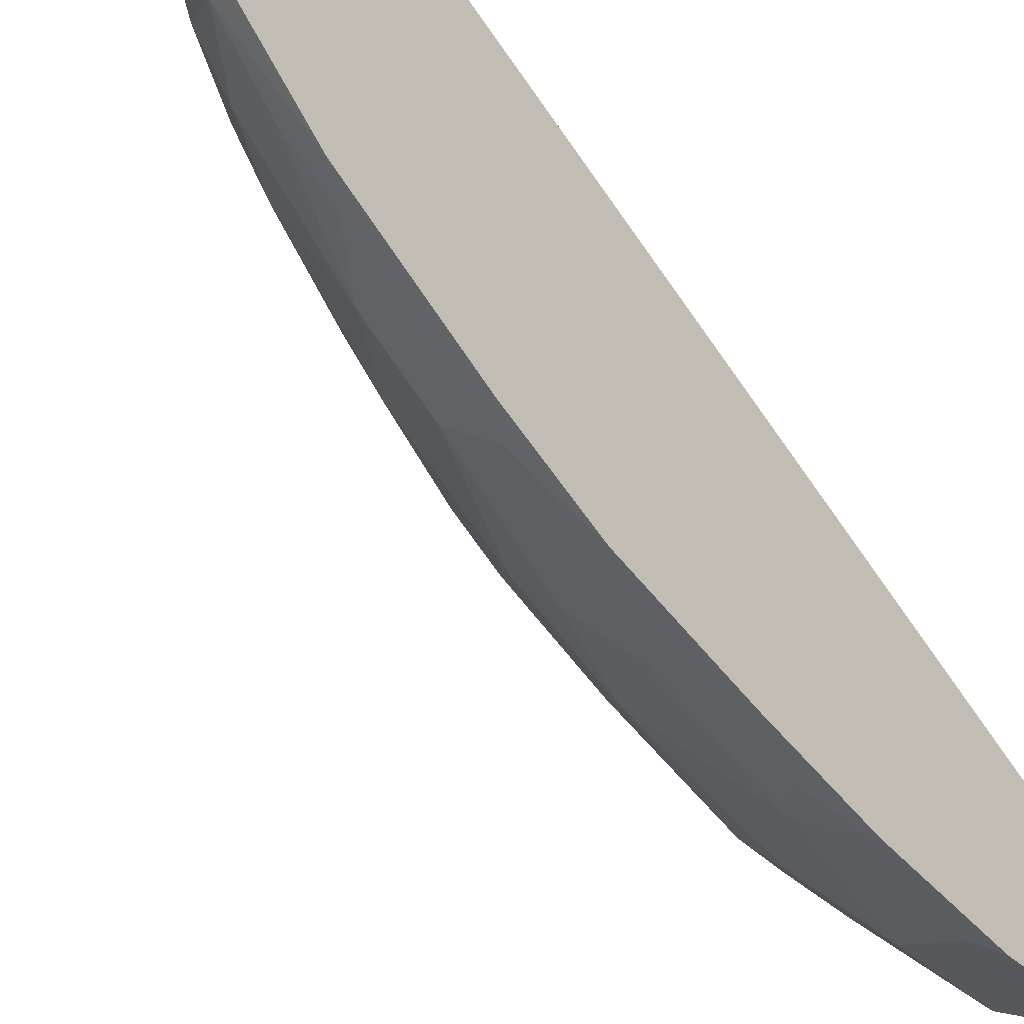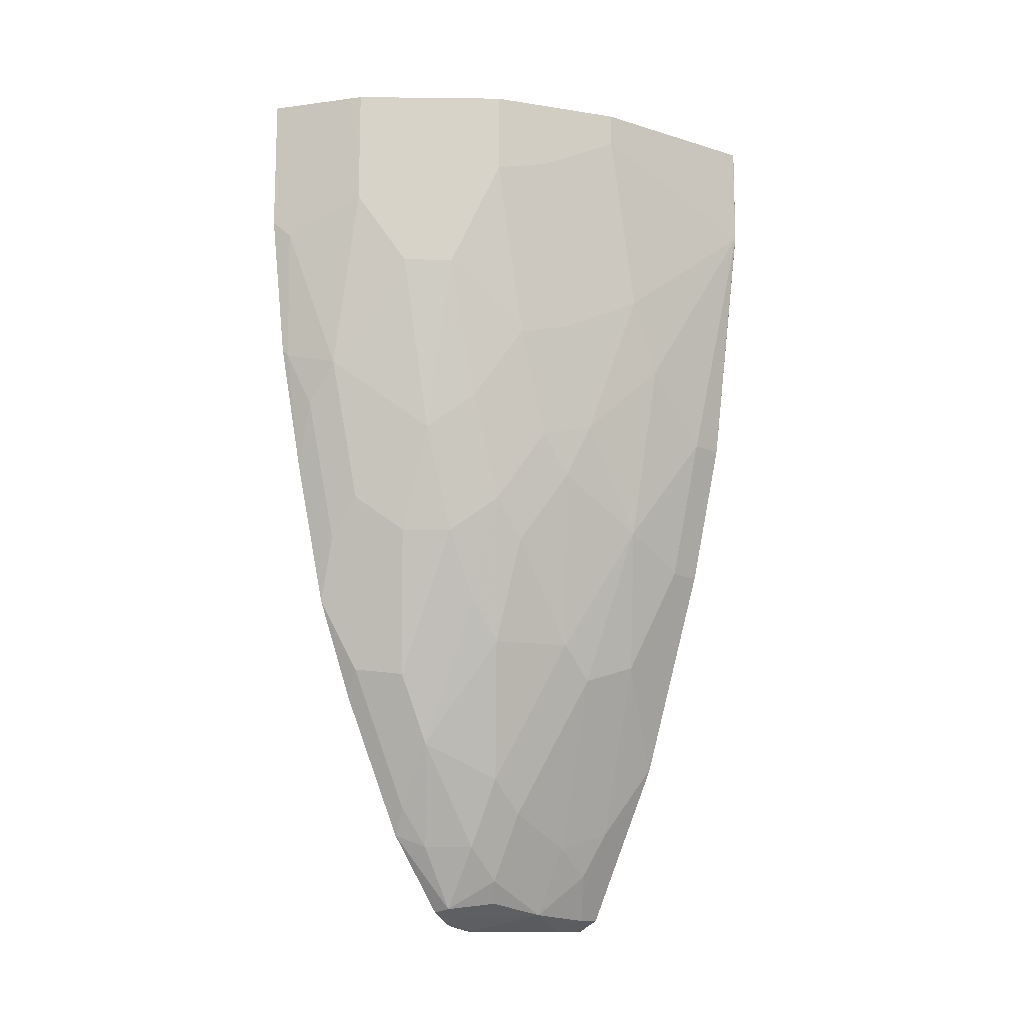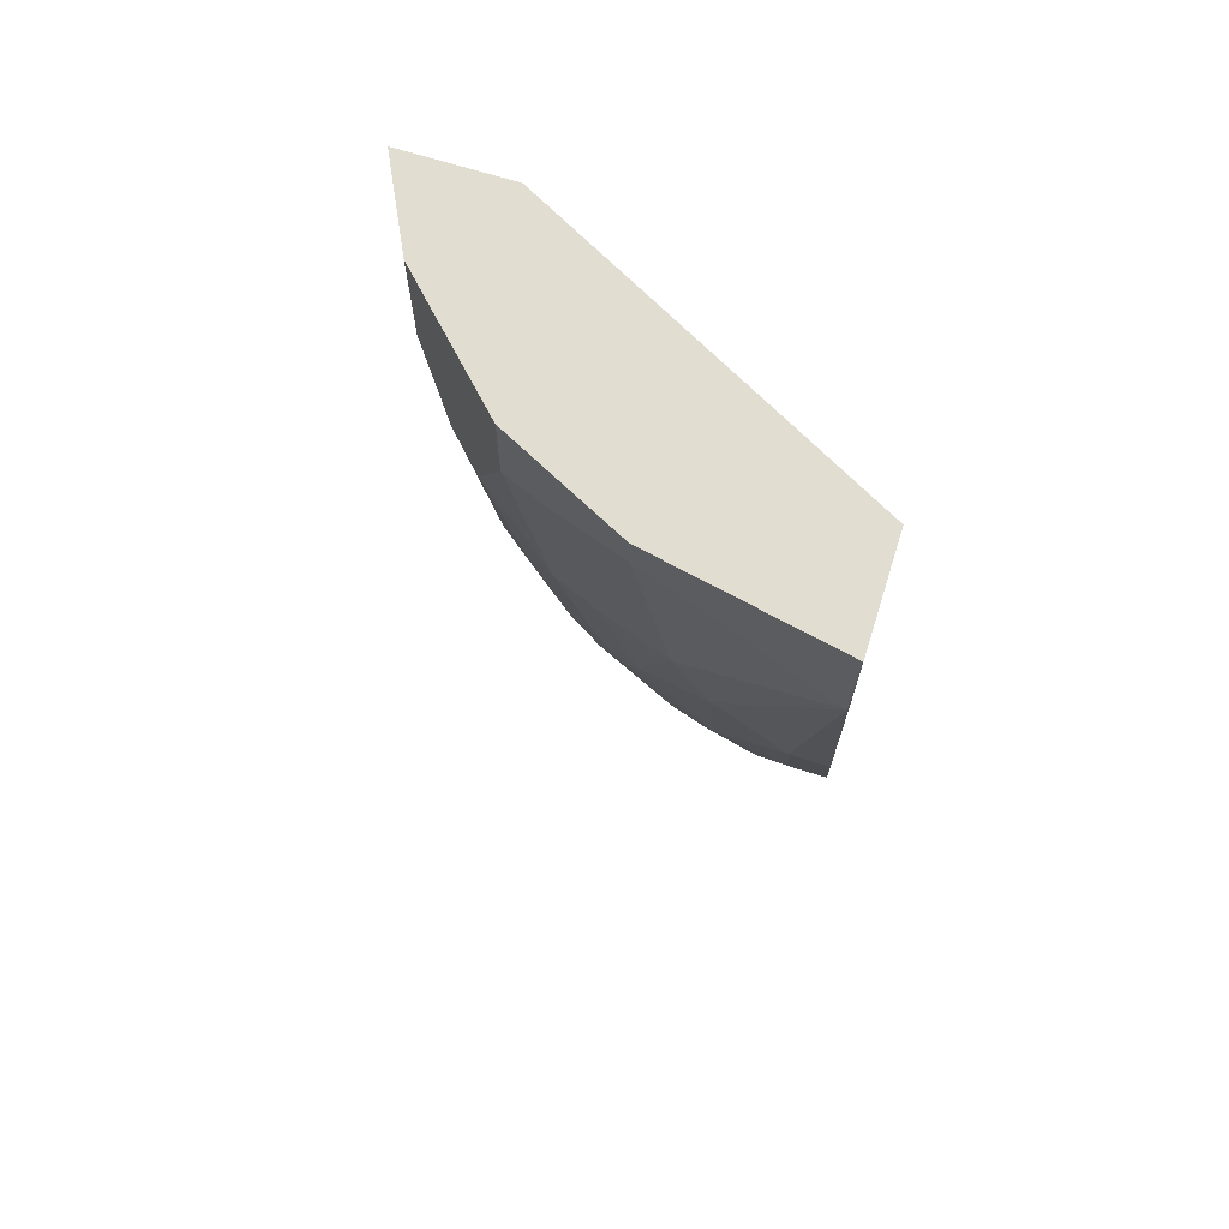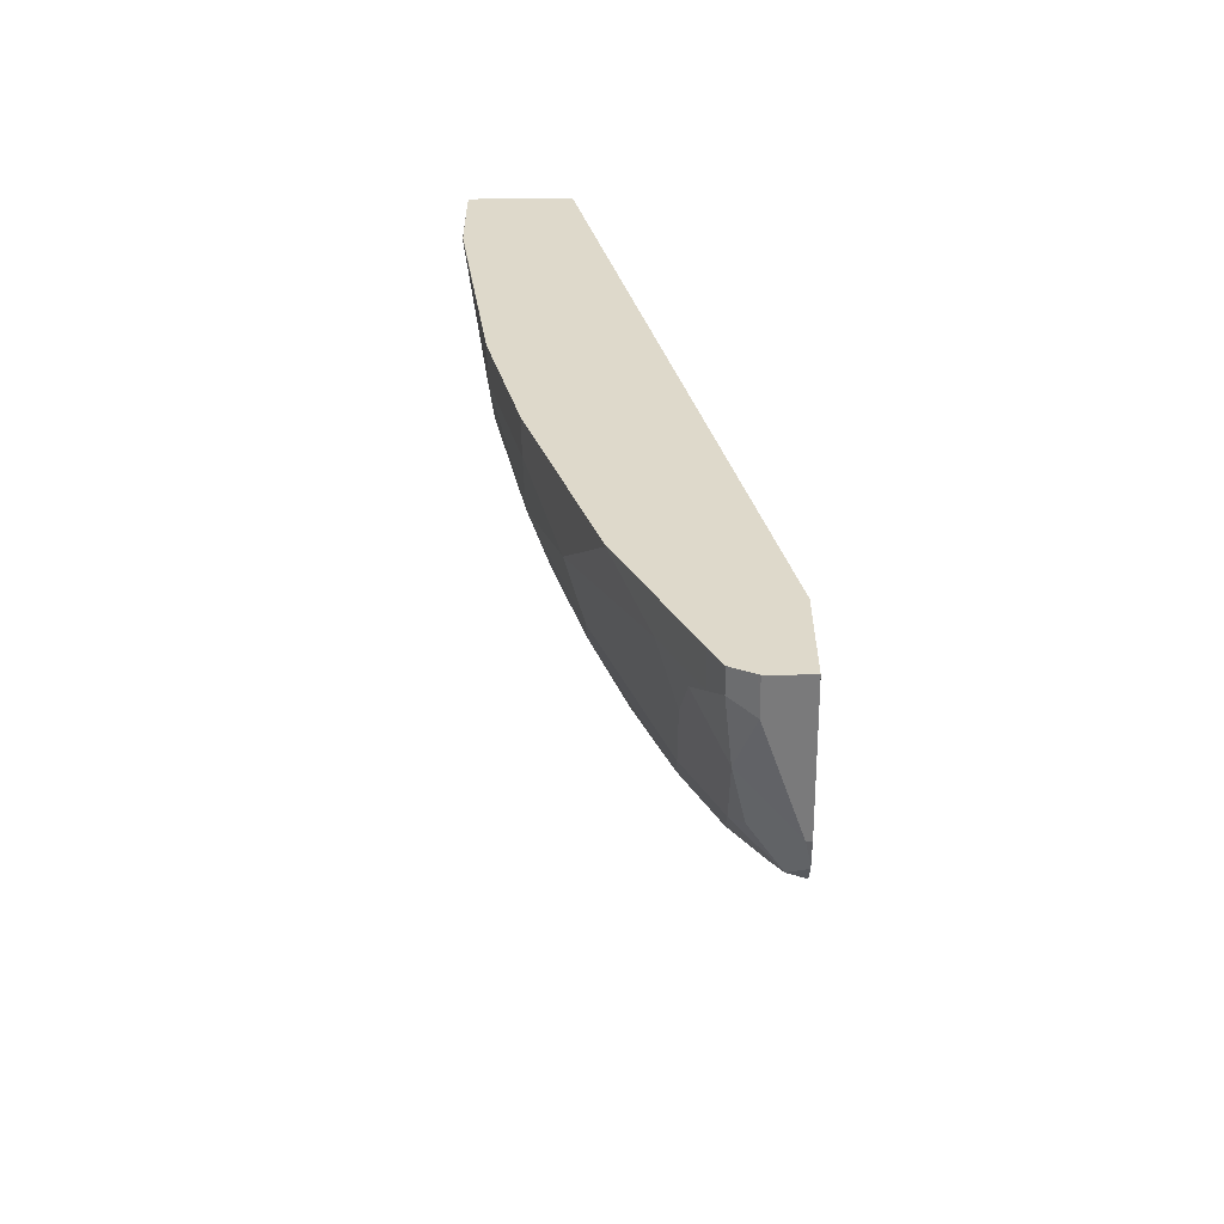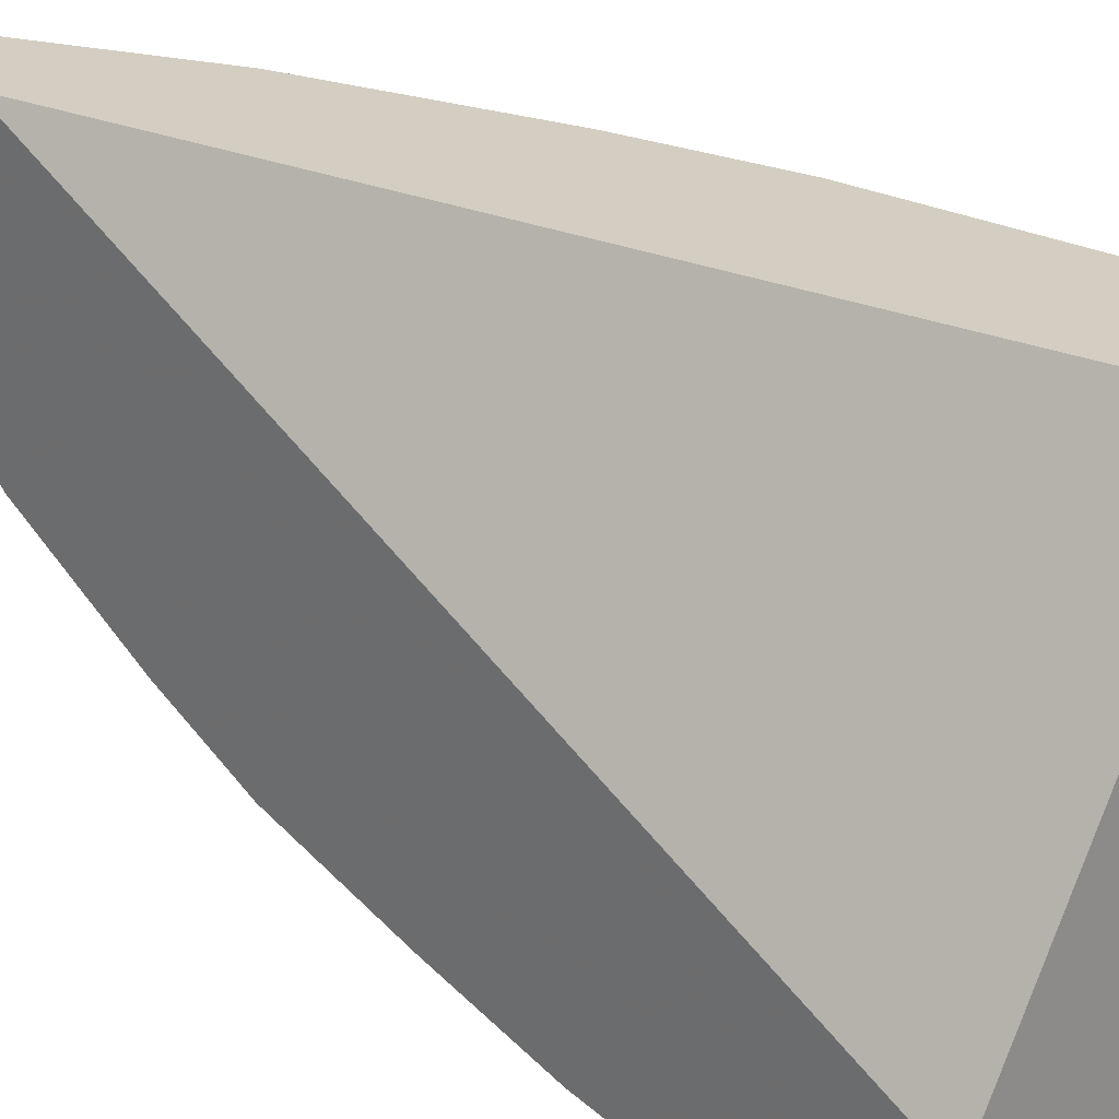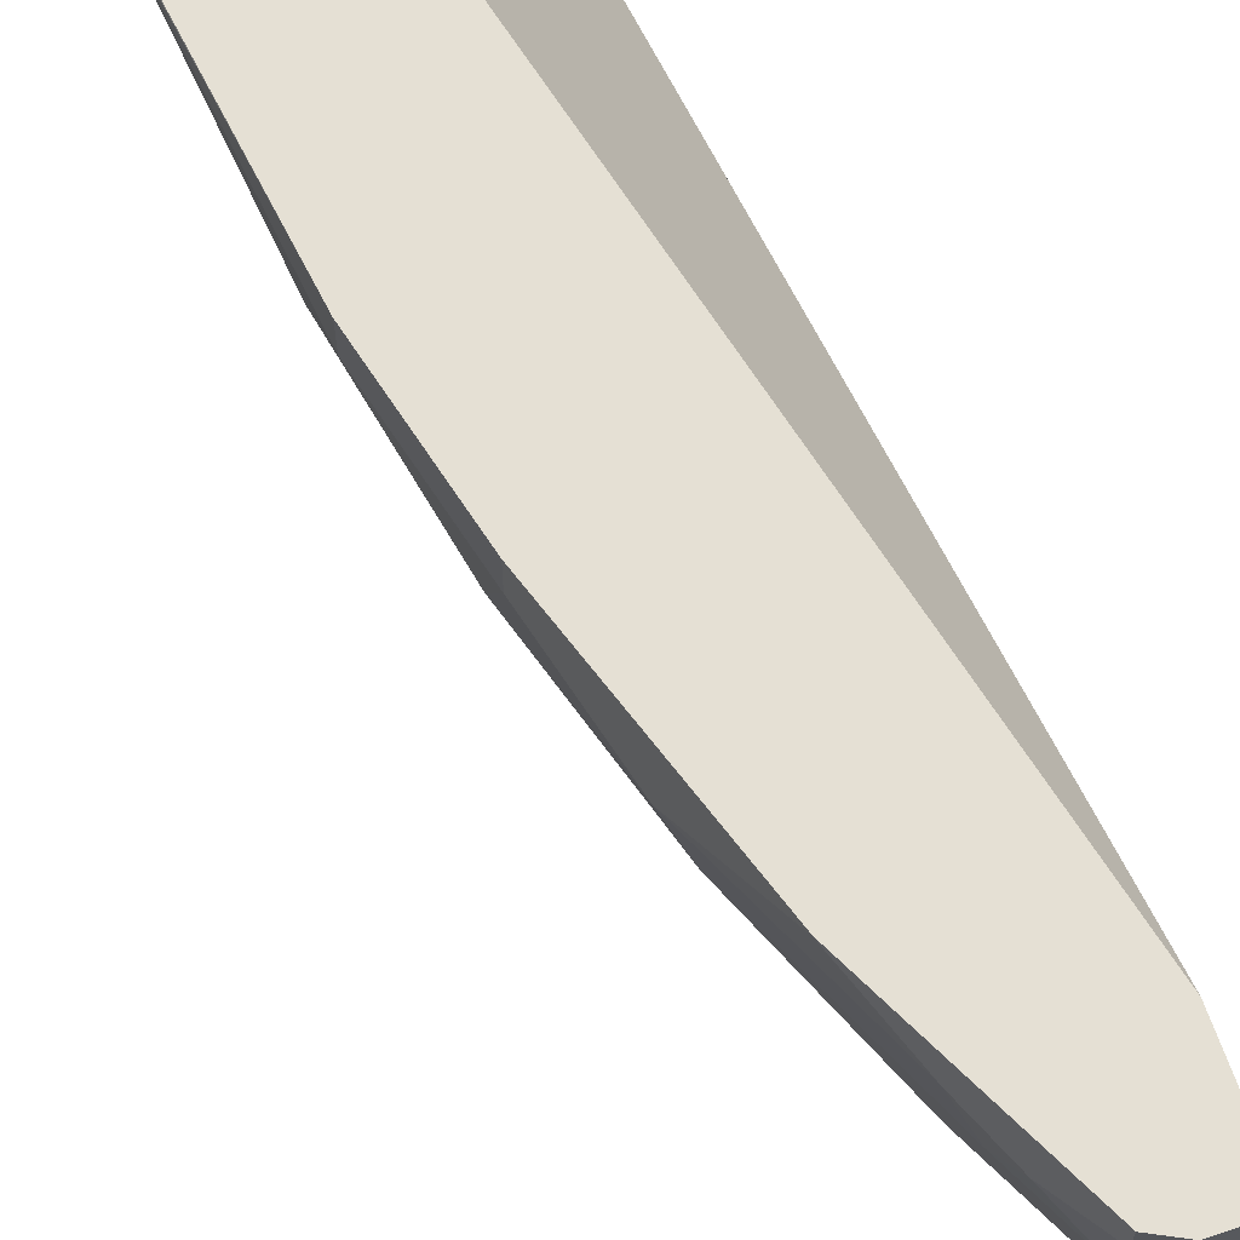
<metadata>
{"format":"obj","ext":"obj","renderer":"f3d","projection":"perspective","resolution":1024,"background":"white","views":[{"elev":-35.8,"azim":38.0,"up":"+Z"},{"elev":-13.0,"azim":-136.5,"up":"+Y"},{"elev":68.9,"azim":-72.5,"up":"+Y"},{"elev":-58.1,"azim":0.6,"up":"+Y"},{"elev":25.3,"azim":138.2,"up":"+Z"},{"elev":65.3,"azim":-18.7,"up":"+Z"}]}
</metadata>
<code>
v -0.252 -0.4426 0.0005675
v -0.1439 -0.4426 -0.201
v -0.315 -0.4426 0.0005675
v -0.1439 -0.9078 0.0005675
v -0.1439 -0.4426 -0.264
v -0.315 -0.4426 -2.32e-06
v -0.315 -0.4614 0.0005675
v -0.1439 -0.9658 0.0005675
v -0.1906 -0.4426 -0.2407
v -0.1439 -0.5219 -0.264
v -0.294 -0.4426 -0.105
v -0.315 -0.504 -2.32e-06
v -0.3148 -0.4825 0.0005675
v -0.168 -0.9658 0.0005675
v -0.1439 -0.9658 -0.084
v -0.196 -0.4426 -0.238
v -0.182 -0.497 -0.245
v -0.196 -0.511 -0.238
v -0.1439 -0.6059 -0.2535
v -0.147 -0.6089 -0.252
v -0.154 -0.532 -0.259
v -0.2827 -0.4426 -0.1276
v -0.294 -0.462 -0.105
v -0.3147 -0.504 0.0005675
v -0.294 -0.567 -0.084
v -0.294 -0.6089 -0.06302
v -0.294 -0.651 -0.02101
v -0.294 -0.651 0.0005675
v -0.168 -0.9658 -0.02101
v -0.1692 -0.9653 0.0005675
v -0.1439 -0.9628 -0.09933
v -0.147 -0.9658 -0.084
v -0.217 -0.4426 -0.217
v -0.175 -0.616 -0.238
v -0.217 -0.553 -0.217
v -0.1439 -0.6787 -0.2377
v -0.1575 -0.6405 -0.2415
v -0.266 -0.4426 -0.161
v -0.266 -0.476 -0.161
v -0.259 -0.49 -0.175
v -0.273 -0.483 -0.147
v -0.273 -0.5879 -0.126
v -0.273 -0.651 -0.105
v -0.273 -0.7139 -0.06302
v -0.273 -0.7349 -0.02101
v -0.273 -0.7349 0.0005675
v -0.182 -0.9589 -0.01401
v -0.1785 -0.9554 -0.0525
v -0.182 -0.9589 0.0005675
v -0.1575 -0.9554 -0.09451
v -0.1439 -0.962 -0.1019
v -0.259 -0.4426 -0.175
v -0.175 -0.7 -0.217
v -0.196 -0.637 -0.217
v -0.217 -0.658 -0.196
v -0.238 -0.553 -0.196
v -0.1439 -0.7627 -0.2167
v -0.1575 -0.7244 -0.2205
v -0.259 -0.595 -0.154
v -0.259 -0.658 -0.133
v -0.2625 -0.6825 -0.1155
v -0.2415 -0.7874 -0.09451
v -0.2415 -0.8084 -0.07351
v -0.252 -0.7979 -0.04201
v -0.231 -0.8609 -2.32e-06
v -0.231 -0.8609 0.0005675
v -0.189 -0.9449 -0.02101
v -0.196 -0.9309 -0.028
v -0.1995 -0.9134 -0.0525
v -0.1785 -0.9344 -0.09451
v -0.1715 -0.9484 -0.08749
v -0.189 -0.9449 0.0005675
v -0.154 -0.9519 -0.112
v -0.1439 -0.9539 -0.114
v -0.1505 -0.7594 -0.2135
v -0.154 -0.8049 -0.196
v -0.1715 -0.7804 -0.1925
v -0.196 -0.7209 -0.196
v -0.238 -0.637 -0.175
v -0.217 -0.7209 -0.175
v -0.238 -0.7 -0.154
v -0.1439 -0.822 -0.192
v -0.2415 -0.7244 -0.1365
v -0.2205 -0.7874 -0.1365
v -0.1995 -0.8714 -0.1155
v -0.1995 -0.8924 -0.09451
v -0.21 -0.9029 -0.02101
v -0.2304 -0.8621 0.0005675
v -0.217 -0.8889 -0.007021
v -0.1785 -0.9134 -0.1155
v -0.217 -0.8889 0.0005675
v -0.1575 -0.9134 -0.1365
v -0.1439 -0.906 -0.15
v -0.154 -0.8889 -0.154
v -0.1785 -0.8504 -0.1575
v -0.1785 -0.8084 -0.1785
v -0.217 -0.7629 -0.154
v -0.2205 -0.7454 -0.1575
f 53 75 76
f 53 58 75
f 51 73 74
f 48 70 71
f 48 71 50
f 48 86 70
f 53 76 77
f 50 73 51
f 50 71 73
f 55 81 79
f 53 78 55
f 53 55 54
f 55 79 56
f 55 78 80
f 55 80 81
f 56 79 59
f 57 75 58
f 57 82 76
f 48 69 86
f 57 76 75
f 53 77 78
f 48 68 69
f 40 59 42
f 47 67 48
f 59 79 81
f 36 57 58
f 36 58 37
f 37 58 53
f 38 52 40
f 38 40 39
f 40 56 59
f 40 42 41
f 42 59 60
f 42 60 43
f 43 60 61
f 43 61 44
f 44 61 62
f 44 62 63
f 44 63 64
f 44 64 45
f 45 64 65
f 45 65 66
f 45 66 46
f 47 49 72
f 47 72 67
f 48 67 68
f 59 81 60
f 80 98 81
f 61 81 83
f 76 93 94
f 76 94 95
f 76 95 96
f 76 96 77
f 77 96 78
f 78 96 80
f 80 96 95
f 80 95 97
f 80 97 98
f 76 82 93
f 81 98 84
f 84 98 97
f 84 97 95
f 84 95 85
f 85 95 90
f 87 89 88
f 88 89 91
f 90 95 92
f 92 95 94
f 35 56 40
f 81 84 83
f 73 93 74
f 73 92 93
f 73 90 92
f 92 94 93
f 61 83 62
f 62 83 84
f 62 84 85
f 62 85 86
f 62 86 63
f 63 86 69
f 63 69 87
f 63 87 64
f 64 87 65
f 65 88 66
f 65 87 88
f 67 72 91
f 67 91 89
f 67 89 87
f 67 87 68
f 68 87 69
f 70 73 71
f 70 86 85
f 70 85 90
f 70 90 73
f 60 81 61
f 35 55 56
f 8 29 32
f 34 54 35
f 1 4 2
f 2 4 8
f 2 8 15
f 2 15 31
f 2 31 51
f 2 51 74
f 2 74 93
f 2 93 82
f 2 82 57
f 1 8 4
f 2 57 36
f 2 19 10
f 2 10 5
f 3 6 12
f 3 12 7
f 5 10 9
f 6 11 23
f 6 23 12
f 7 12 13
f 8 14 29
f 2 36 19
f 8 32 15
f 1 14 8
f 1 49 30
f 35 54 55
f 1 2 5
f 1 5 9
f 1 9 16
f 1 16 33
f 1 33 52
f 1 52 38
f 1 38 22
f 1 22 11
f 1 30 14
f 1 11 6
f 1 3 7
f 1 7 13
f 1 13 24
f 1 24 28
f 1 28 46
f 1 46 66
f 1 66 88
f 1 88 91
f 1 72 49
f 1 6 3
f 9 10 17
f 1 91 72
f 9 18 16
f 23 41 42
f 23 42 25
f 25 42 43
f 25 43 26
f 26 43 44
f 26 44 27
f 27 44 45
f 27 45 46
f 27 46 28
f 23 40 41
f 29 47 48
f 30 49 47
f 31 48 50
f 31 50 51
f 31 32 48
f 33 35 40
f 33 40 52
f 34 37 53
f 9 17 18
f 34 53 54
f 29 48 32
f 23 39 40
f 29 30 47
f 22 38 39
f 10 20 21
f 22 39 23
f 10 21 17
f 11 22 23
f 12 24 13
f 12 23 25
f 10 19 20
f 12 26 27
f 12 27 28
f 12 28 24
f 14 30 29
f 12 25 26
f 15 32 31
f 16 18 35
f 16 35 33
f 17 21 18
f 18 21 34
f 18 34 35
f 19 36 20
f 20 37 34
f 20 34 21
f 20 36 37

</code>
